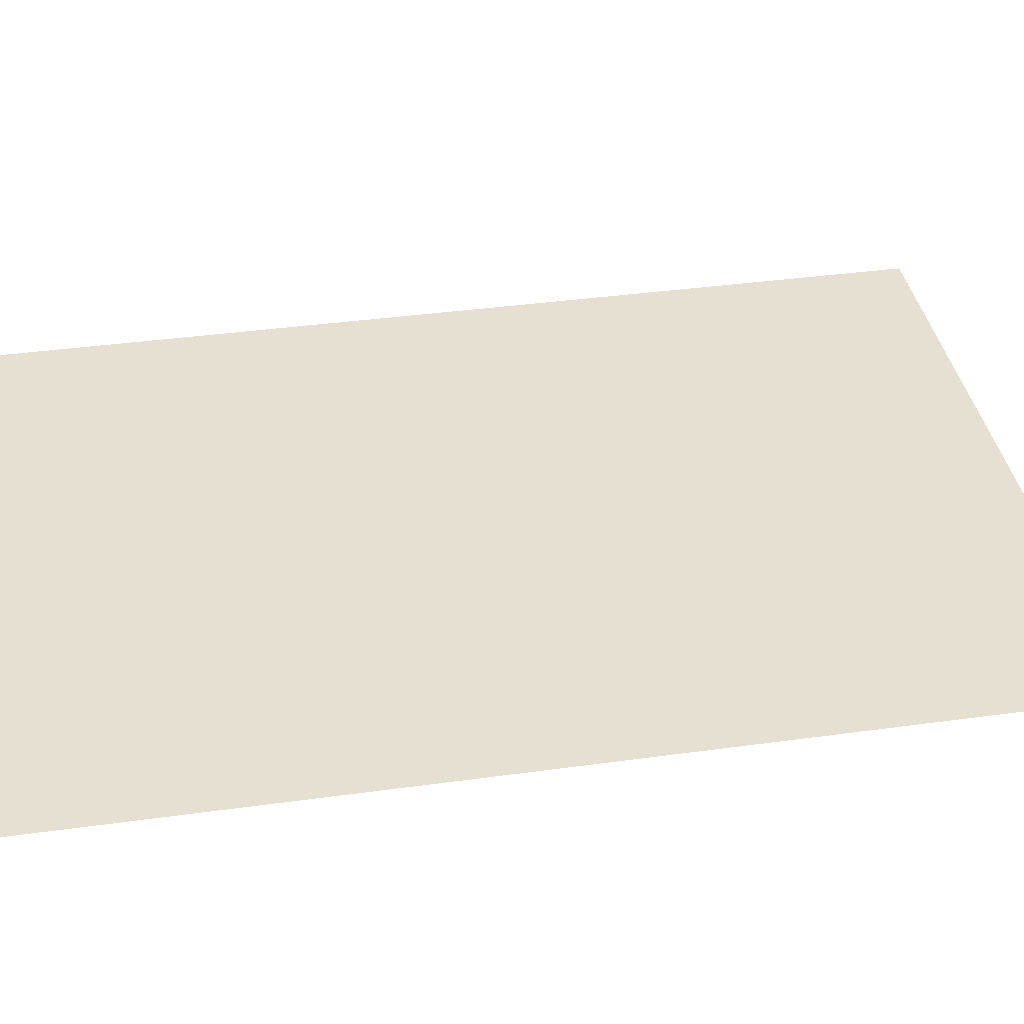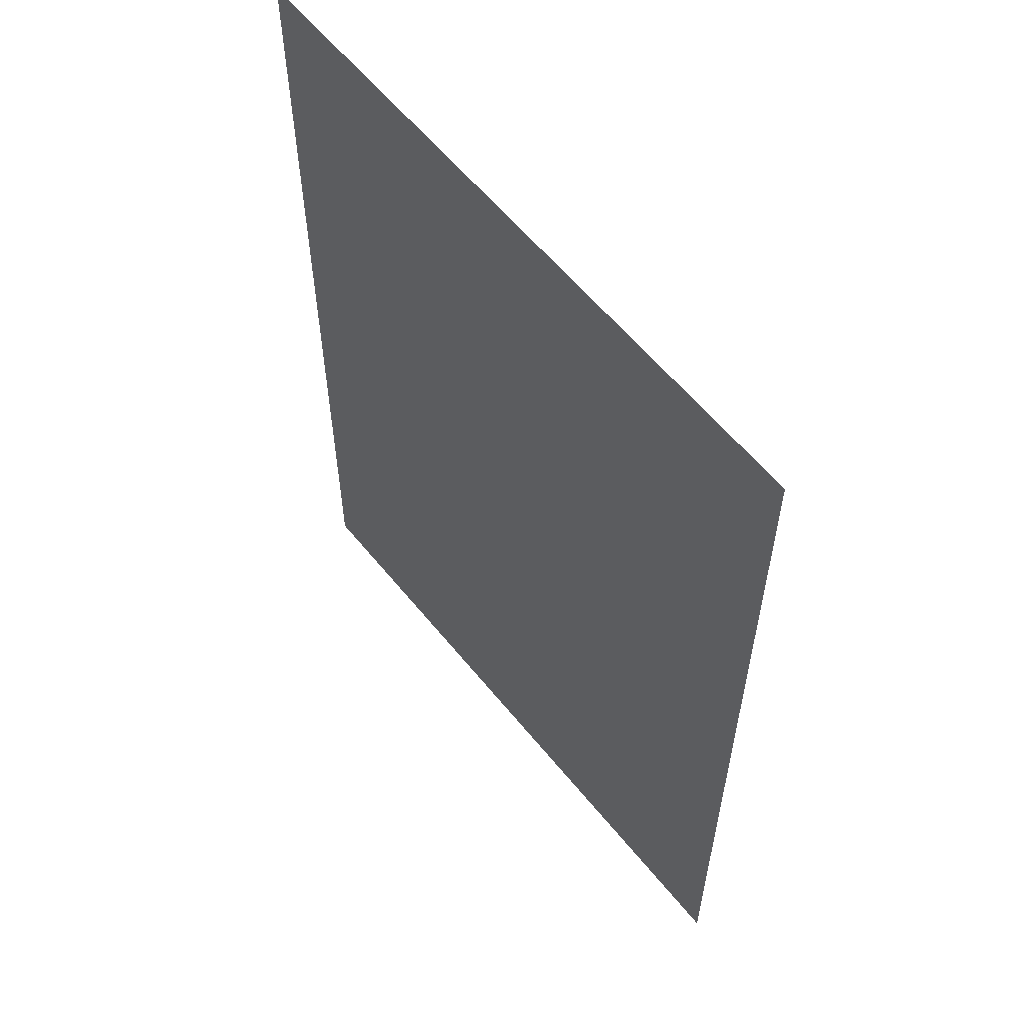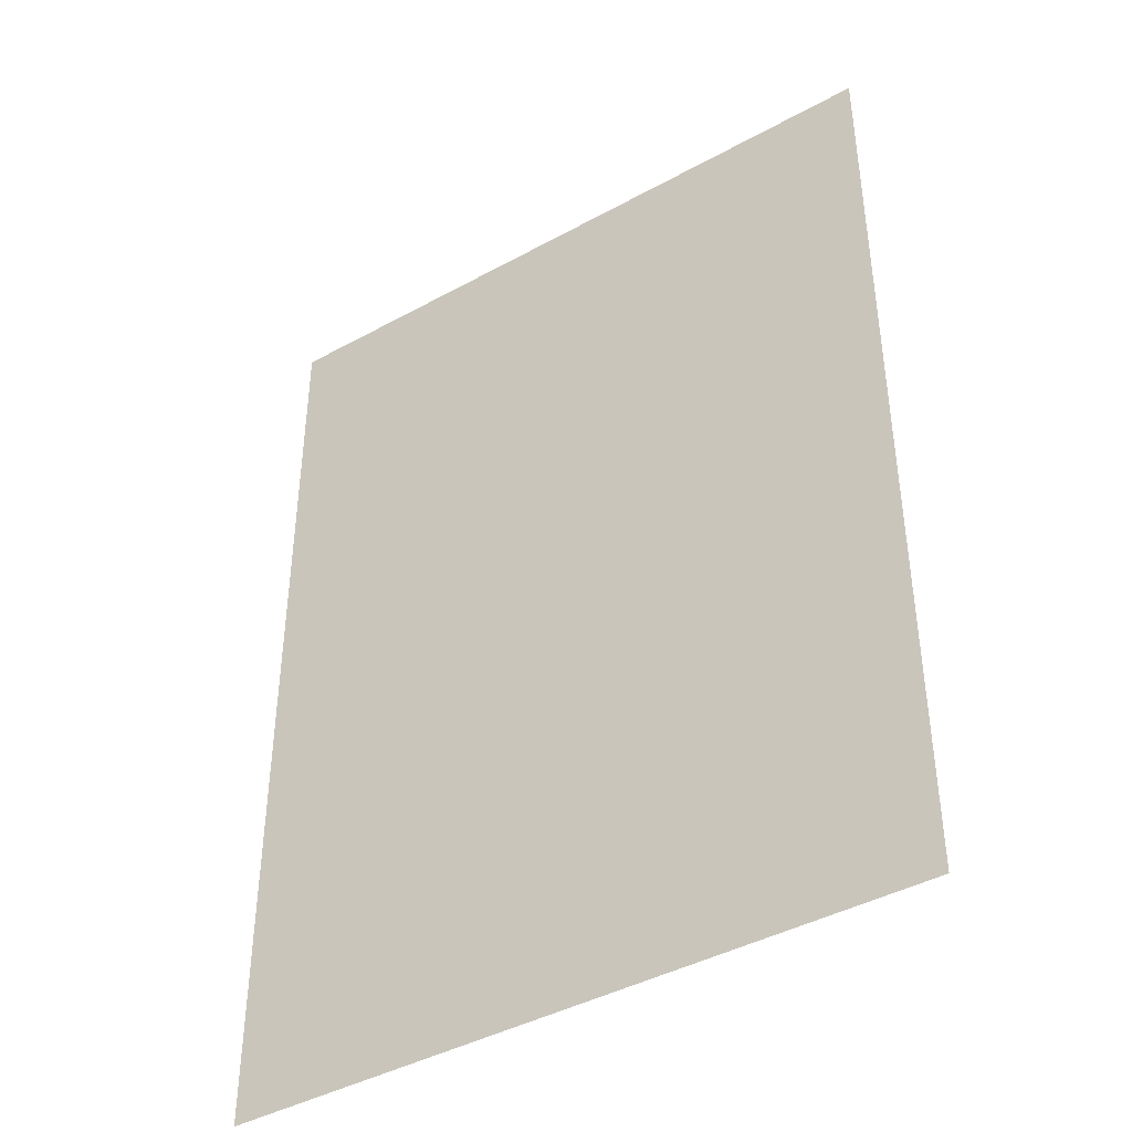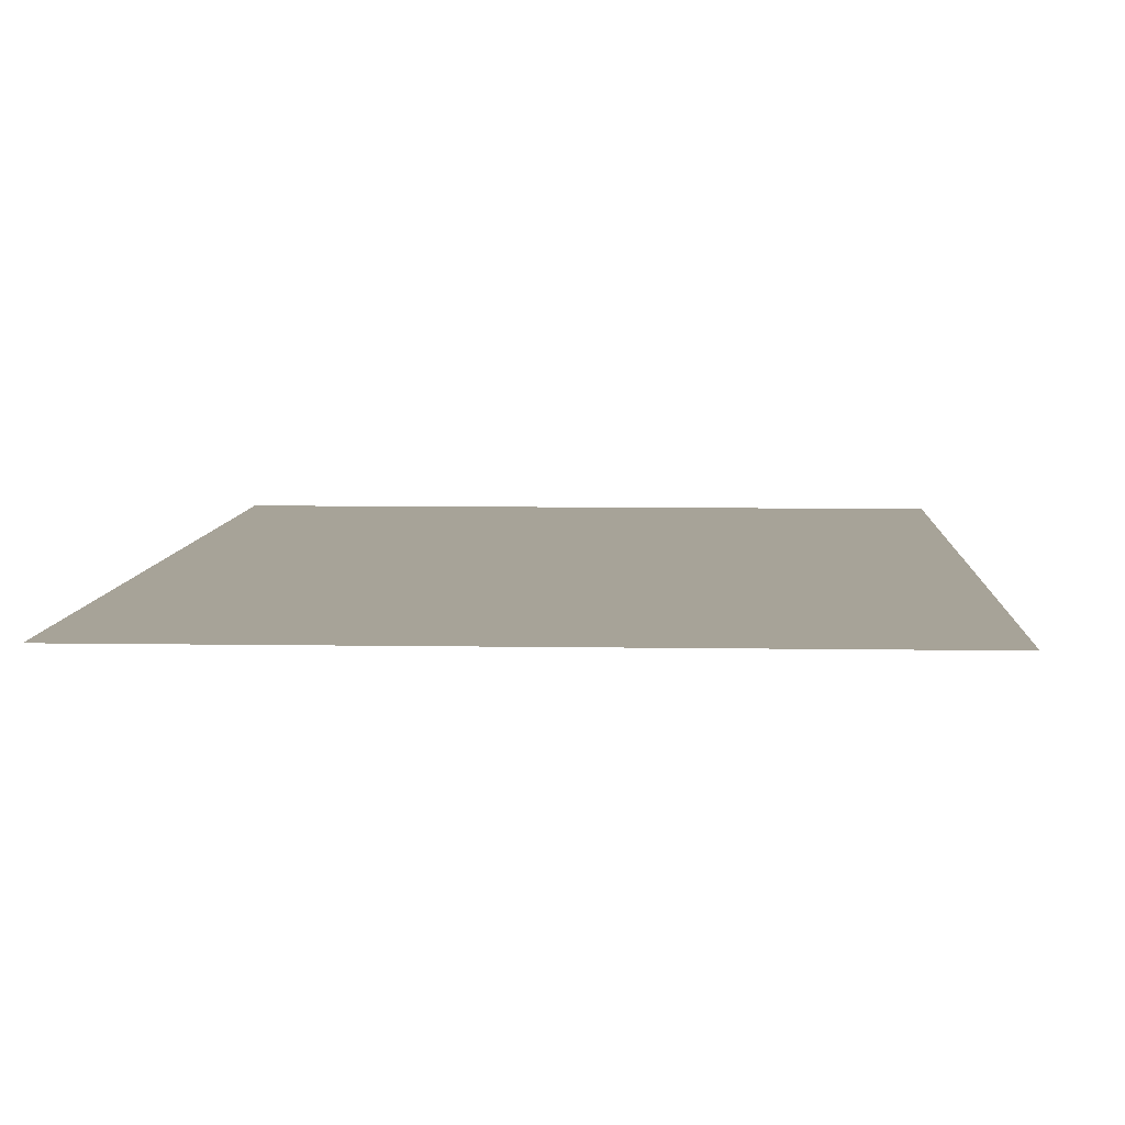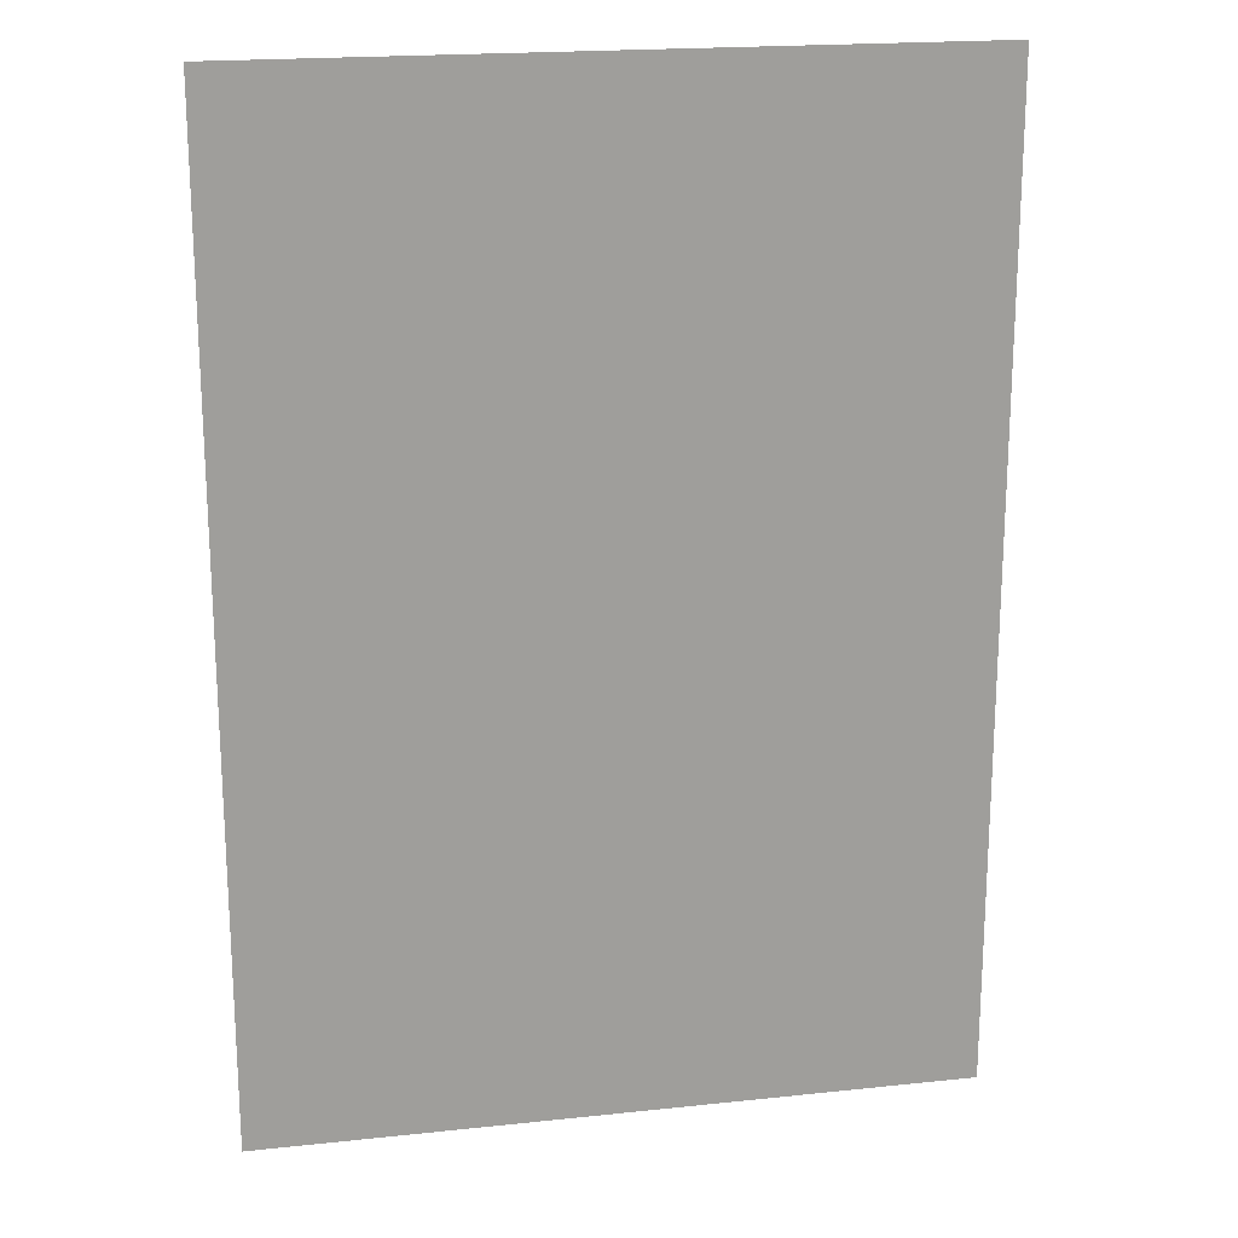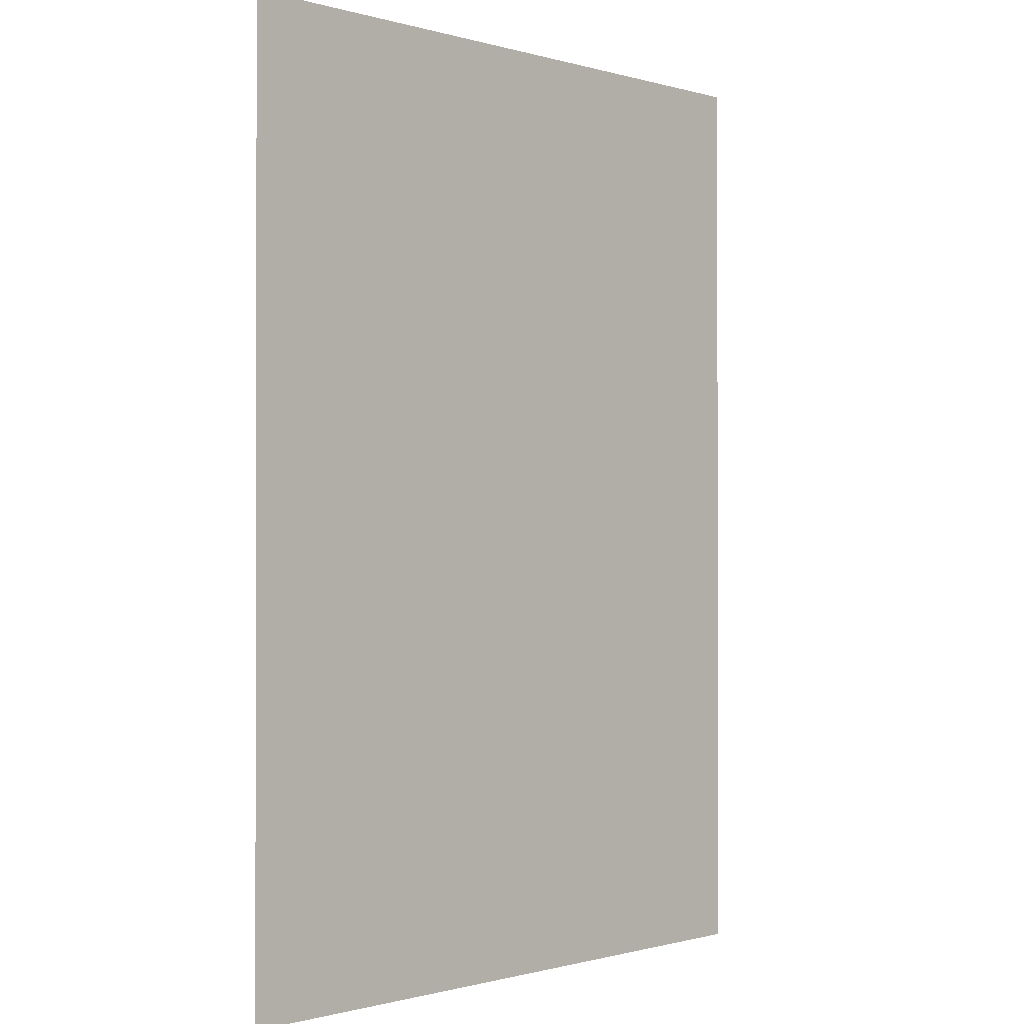
<metadata>
{"format":"obj","ext":"obj","renderer":"f3d","projection":"perspective","resolution":1024,"background":"white","views":[{"elev":38.3,"azim":-99.9,"up":"+Y"},{"elev":59.0,"azim":51.3,"up":"+Z"},{"elev":-42.1,"azim":33.5,"up":"+Z"},{"elev":6.8,"azim":-177.1,"up":"+Y"},{"elev":19.4,"azim":-11.3,"up":"+Z"},{"elev":-0.7,"azim":133.5,"up":"+Z"}]}
</metadata>
<code>
g ImageTargetMesh18146
v 0.07143 0 -0.1
v 0.07143 0 0.1
v -0.07143 0 -0.1
v -0.07143 0 0.1
g ImageTargetMesh18146_0
f 3 2 1
f 4 2 3

</code>
